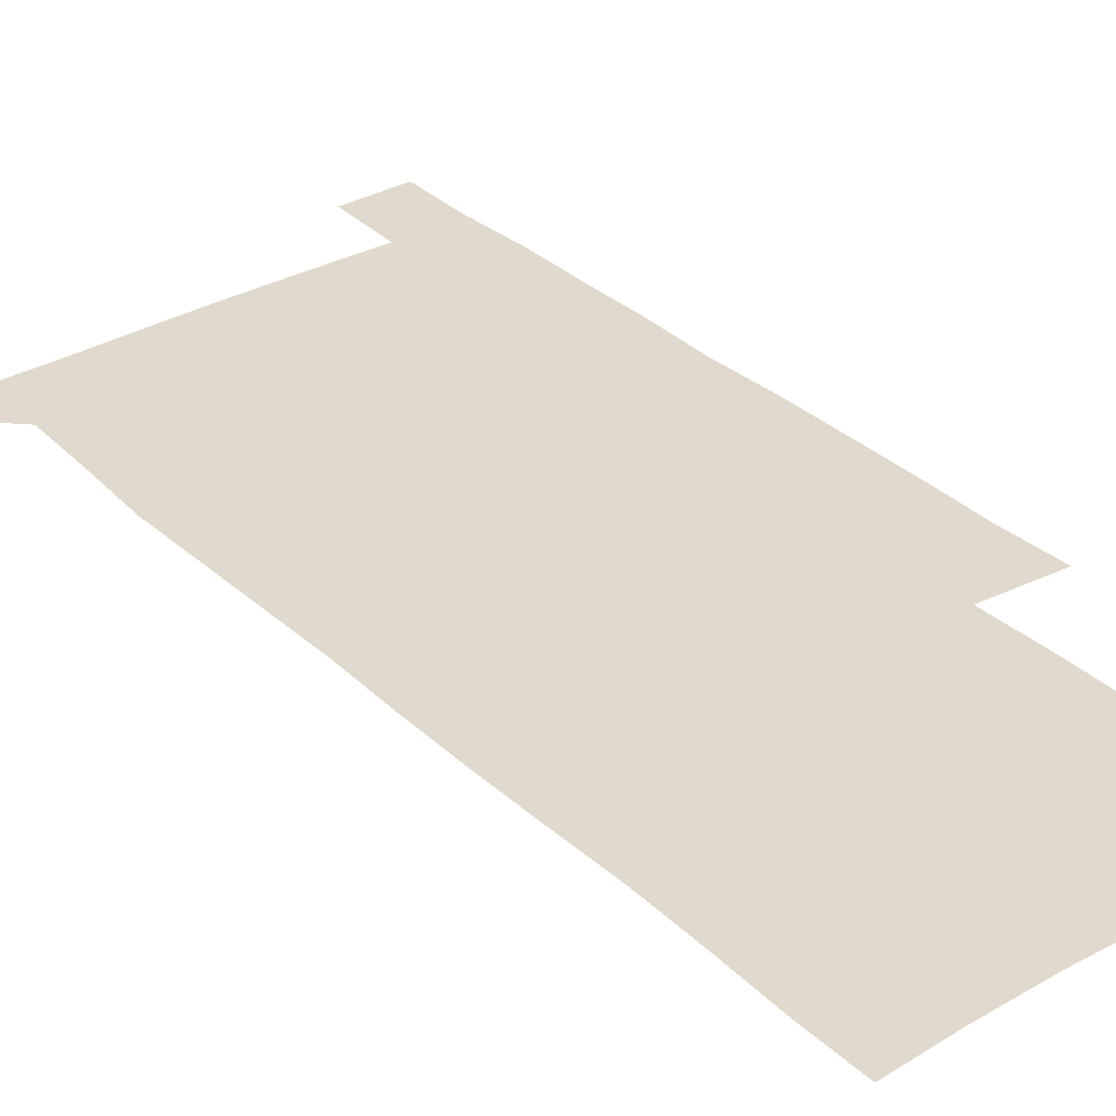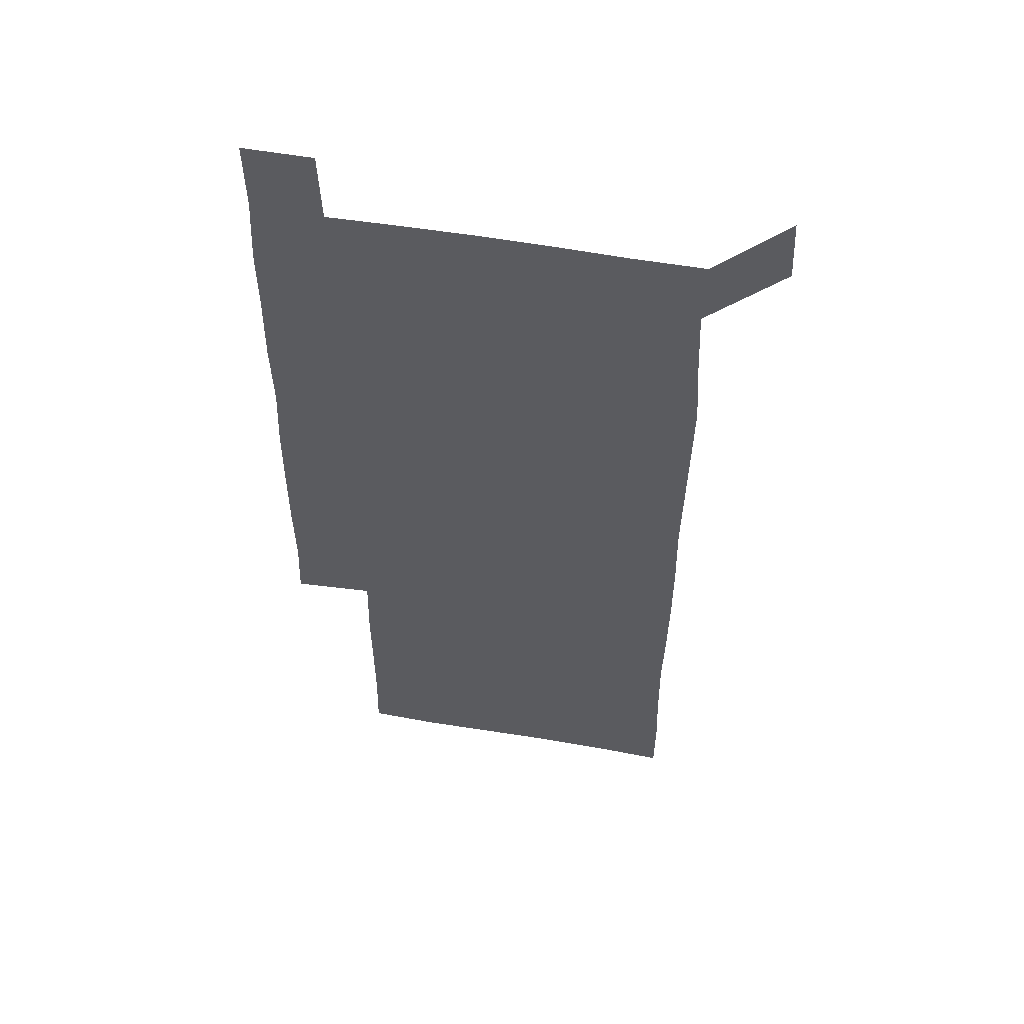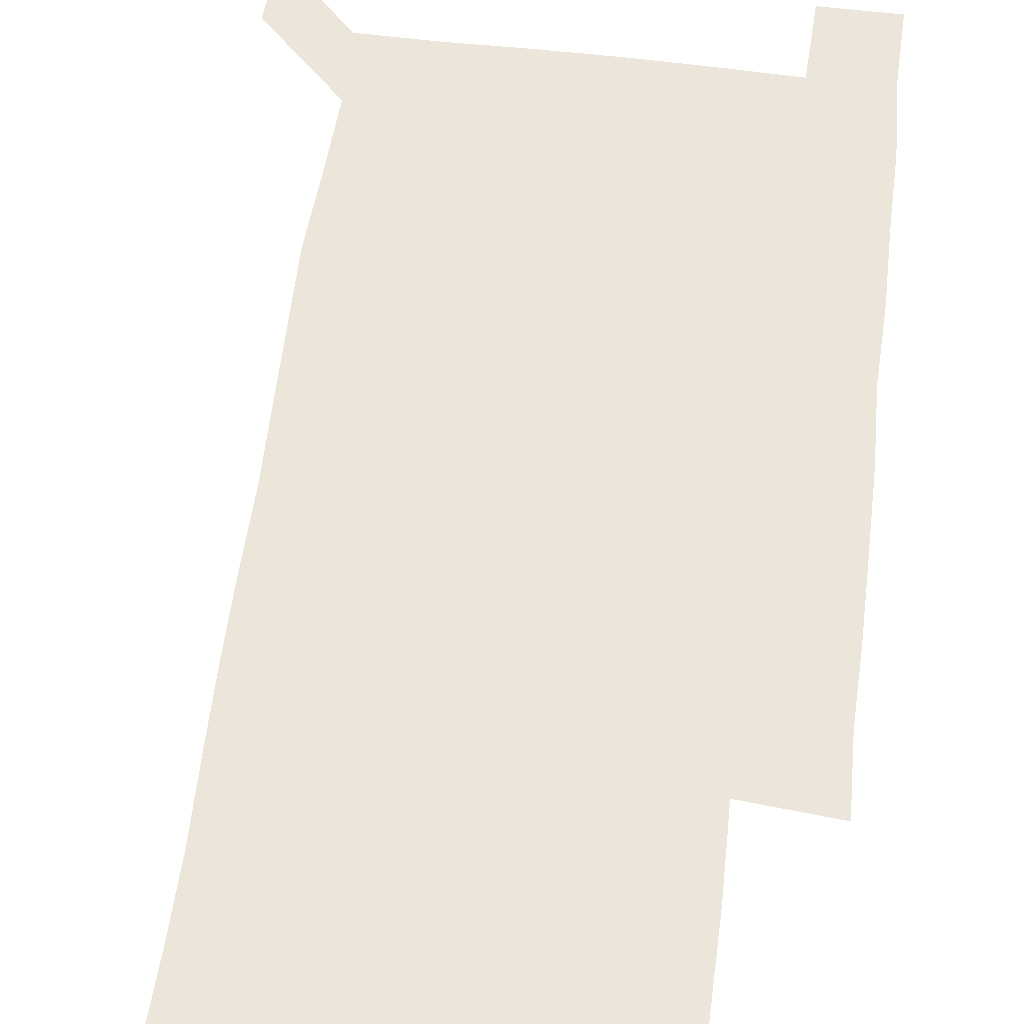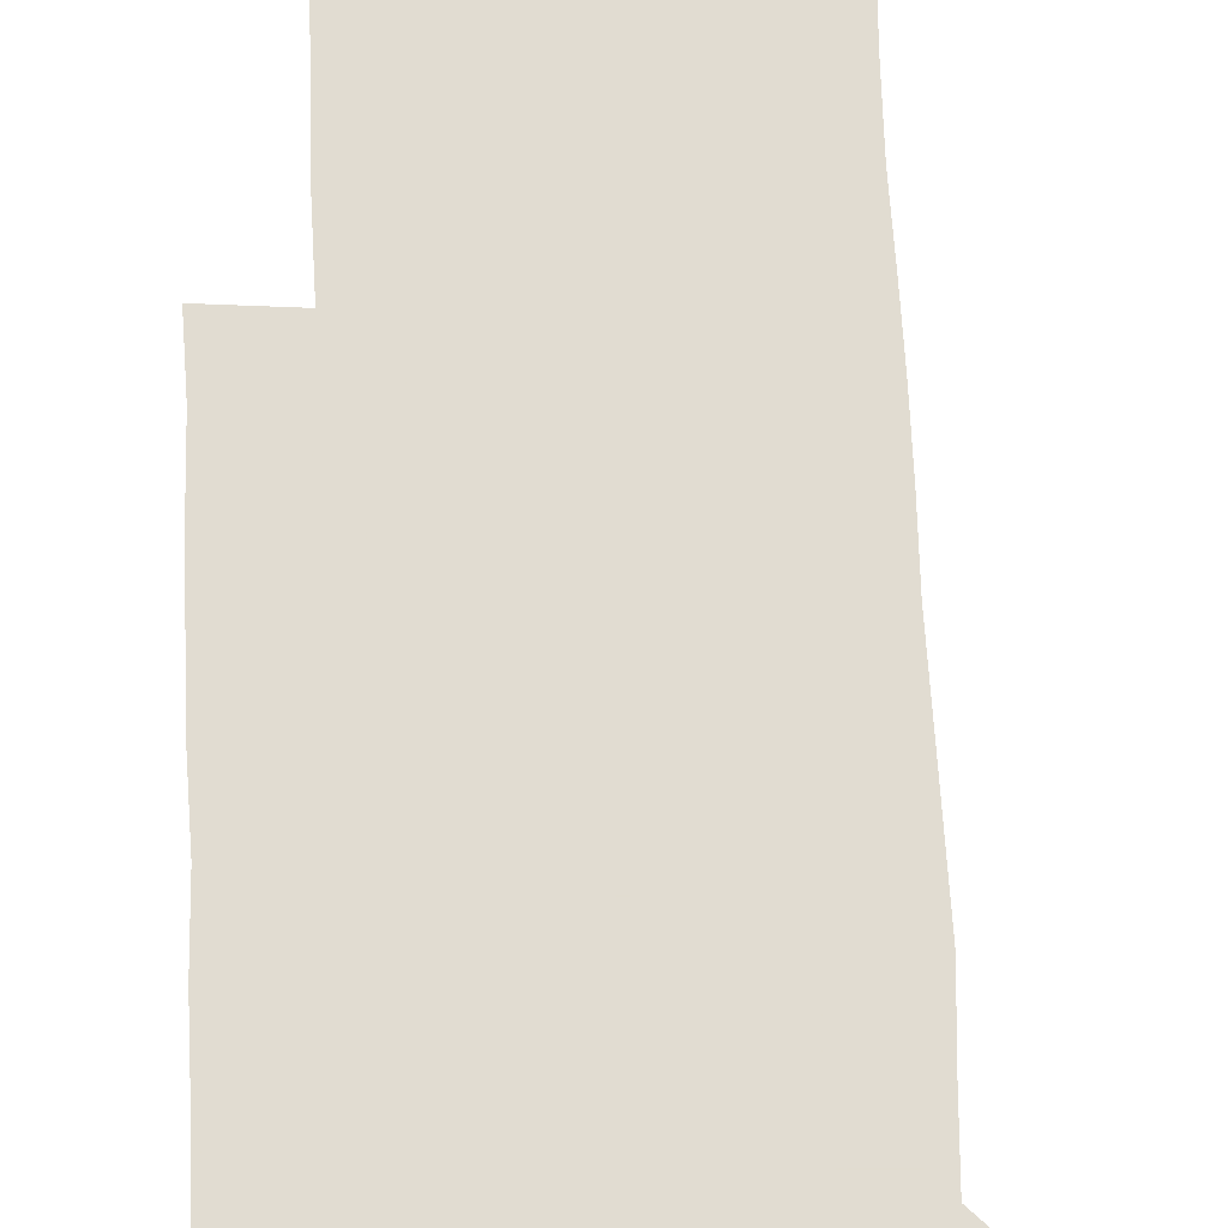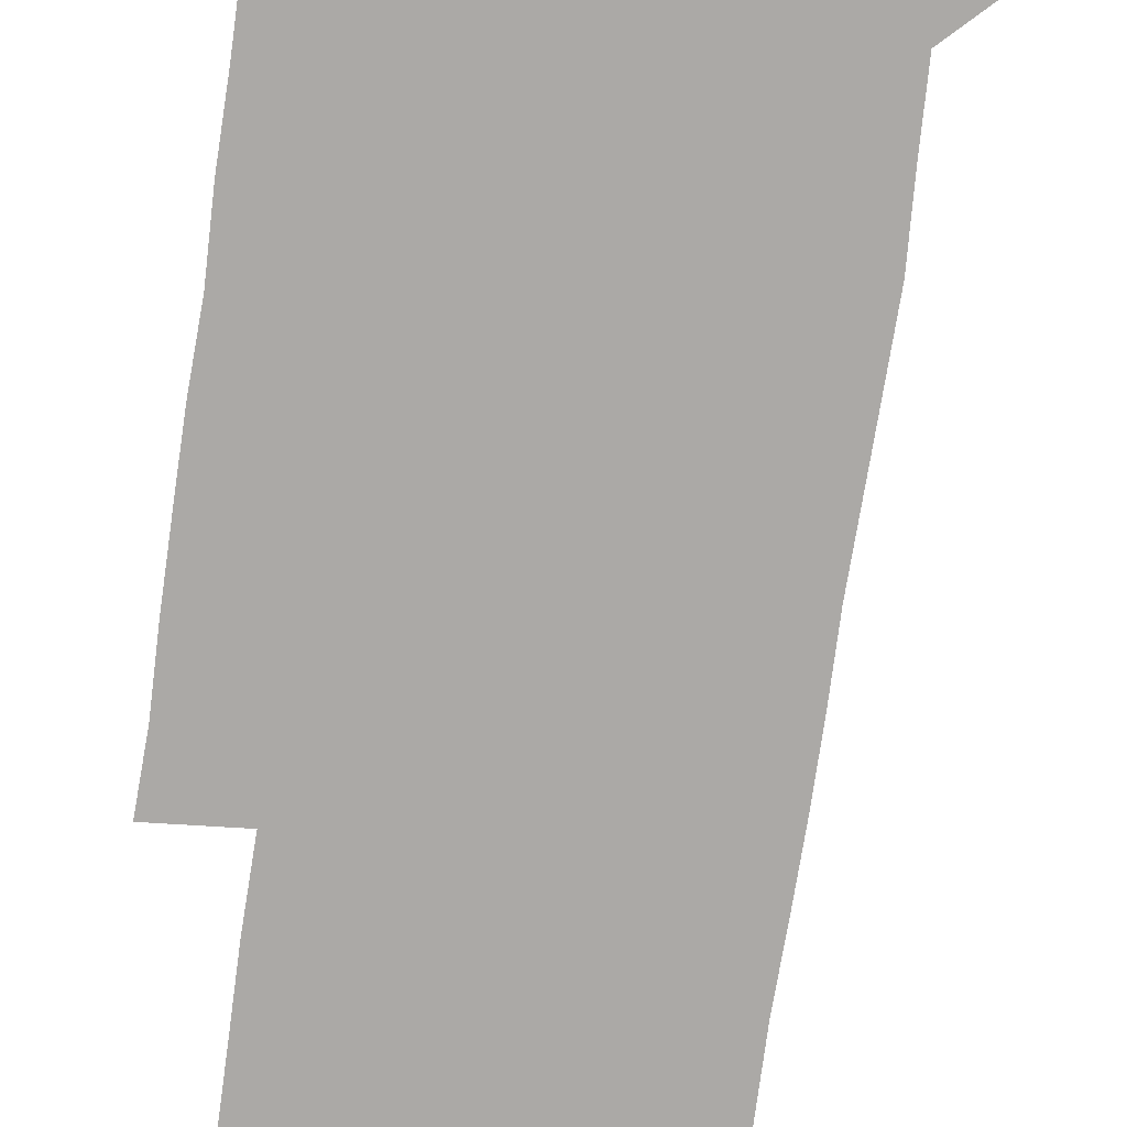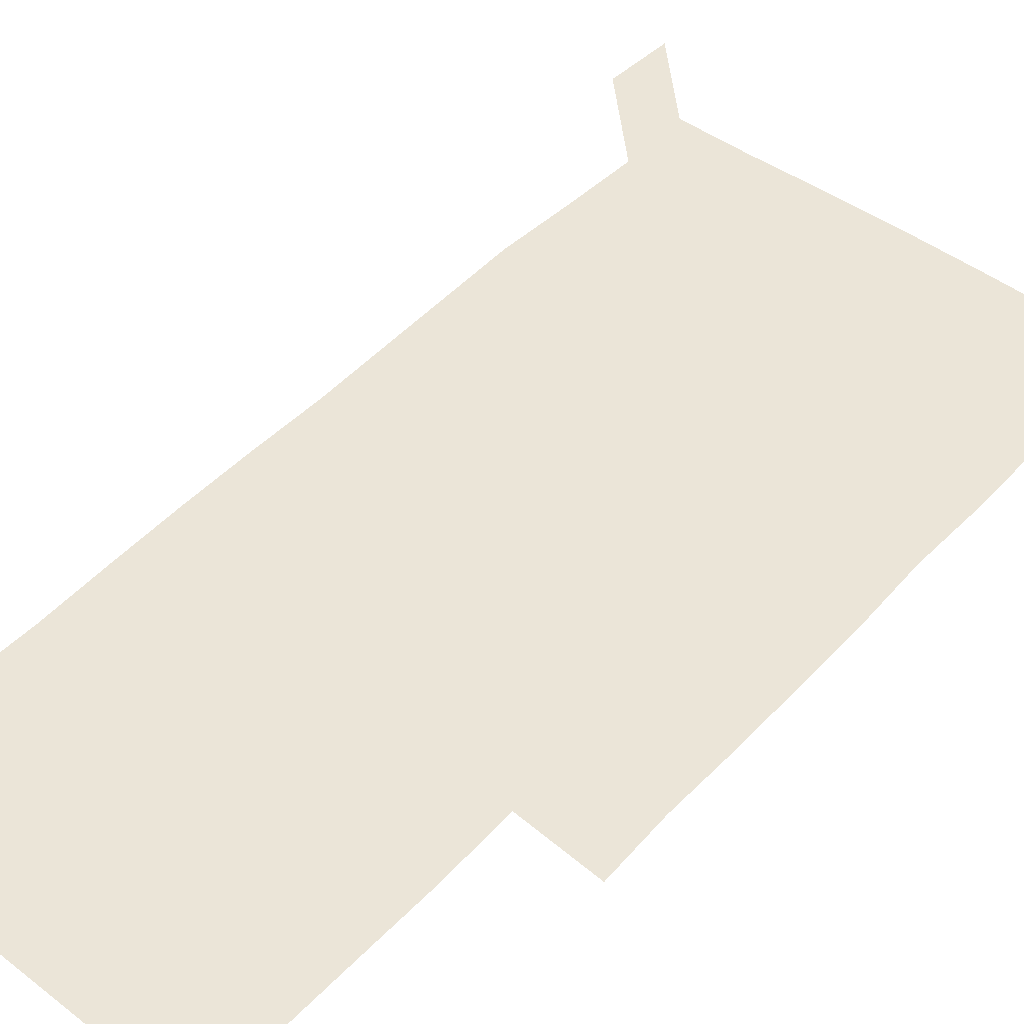
<metadata>
{"format":"obj","ext":"obj","renderer":"f3d","projection":"perspective","resolution":1024,"background":"white","views":[{"elev":32.8,"azim":-38.3,"up":"+Z"},{"elev":54.9,"azim":-169.5,"up":"+Y"},{"elev":57.5,"azim":7.3,"up":"+Z"},{"elev":69.3,"azim":177.6,"up":"+Z"},{"elev":-75.6,"azim":171.8,"up":"+Z"},{"elev":45.8,"azim":39.9,"up":"+Z"}]}
</metadata>
<code>
v 449.6 572.5 0
v 451 600 0
v 479.4 179.8 0
v 479.3 207.4 0
v 480.2 237.1 0
v 480.7 268 0
v 479.9 298.5 0
v 479.4 328.7 0
v 479.5 358.8 0
v 480 389.6 0
v 479.5 420 0
v 478.9 450.3 0
v 478.4 480.1 0
v 480.2 510.4 0
v 481.5 541 0
v 480.8 570.1 0
v 508.2 181 0
v 513.4 213.5 0
v 513 242.2 0
v 512.7 271.7 0
v 512.2 301.5 0
v 512.3 331.5 0
v 511.7 361.2 0
v 512.8 391.6 0
v 511.7 421.1 0
v 512.4 451.2 0
v 512.6 481 0
v 511.9 510.8 0
v 511.8 540.5 0
v 510.9 570 0
v 539.4 181.2 0
v 541.5 212.4 0
v 542.6 243.4 0
v 542 272.2 0
v 542.1 302.2 0
v 541.9 332 0
v 542 362.1 0
v 541.6 391.6 0
v 542.1 421.8 0
v 541.9 451.3 0
v 541.1 481.1 0
v 541.9 510.9 0
v 541.6 540.5 0
v 540.8 570.7 0
v 570.4 180.2 0
v 571.2 213.8 0
v 571.1 243.5 0
v 571 271.2 0
v 571.3 302.8 0
v 571.2 332.4 0
v 571.1 362.1 0
v 571.2 392 0
v 571.1 421.6 0
v 571 451.4 0
v 571.4 481.4 0
v 571.3 510.8 0
v 571.4 540.1 0
v 570.9 570.9 0
v 601.3 179.1 0
v 600 213 0
v 600.4 242 0
v 600.3 273.1 0
v 600.5 302.5 0
v 600.5 331.8 0
v 599.9 362.8 0
v 600.1 392 0
v 600.1 421.7 0
v 600.4 451.3 0
v 600.2 481.3 0
v 600.4 510.7 0
v 600.7 540.4 0
v 601.1 570.5 0
v 630.8 179.8 0
v 630.1 209.9 0
v 630.2 239.7 0
v 630.5 270.5 0
v 629.8 303.1 0
v 629.5 332 0
v 629.1 362 0
v 628.9 391.7 0
v 629.9 421.2 0
v 629.7 451.2 0
v 630 481 0
v 630.8 510.9 0
v 630.2 540.6 0
v 630.8 569.8 0
v 631.8 601.2 0
v 663.9 300.3 0
v 662.8 329.2 0
v 663.3 359 0
v 663.2 389.3 0
v 663 419.4 0
v 661.8 450.3 0
v 662.5 480.7 0
v 662.1 510.9 0
v 662.2 541.1 0
v 660.6 570.9 0
v 661.1 601.3 0
f 15 16 1
f 1 16 2
f 3 17 4
f 17 18 4
f 4 18 5
f 18 19 5
f 5 19 6
f 19 20 6
f 6 20 7
f 20 21 7
f 7 21 8
f 21 22 8
f 8 22 9
f 22 23 9
f 9 23 10
f 23 24 10
f 10 24 11
f 24 25 11
f 11 25 12
f 25 26 12
f 12 26 13
f 26 27 13
f 13 27 14
f 27 28 14
f 14 28 15
f 28 29 15
f 15 29 16
f 29 30 16
f 17 31 18
f 31 32 18
f 18 32 19
f 32 33 19
f 19 33 20
f 33 34 20
f 20 34 21
f 34 35 21
f 21 35 22
f 35 36 22
f 22 36 23
f 36 37 23
f 23 37 24
f 37 38 24
f 24 38 25
f 38 39 25
f 25 39 26
f 39 40 26
f 26 40 27
f 40 41 27
f 27 41 28
f 41 42 28
f 28 42 29
f 42 43 29
f 29 43 30
f 43 44 30
f 31 45 32
f 45 46 32
f 32 46 33
f 46 47 33
f 33 47 34
f 47 48 34
f 34 48 35
f 48 49 35
f 35 49 36
f 49 50 36
f 36 50 37
f 50 51 37
f 37 51 38
f 51 52 38
f 38 52 39
f 52 53 39
f 39 53 40
f 53 54 40
f 40 54 41
f 54 55 41
f 41 55 42
f 55 56 42
f 42 56 43
f 56 57 43
f 43 57 44
f 57 58 44
f 45 59 46
f 59 60 46
f 46 60 47
f 60 61 47
f 47 61 48
f 61 62 48
f 48 62 49
f 62 63 49
f 49 63 50
f 63 64 50
f 50 64 51
f 64 65 51
f 51 65 52
f 65 66 52
f 52 66 53
f 66 67 53
f 53 67 54
f 67 68 54
f 54 68 55
f 68 69 55
f 55 69 56
f 69 70 56
f 56 70 57
f 70 71 57
f 57 71 58
f 71 72 58
f 59 73 60
f 73 74 60
f 60 74 61
f 74 75 61
f 61 75 62
f 75 76 62
f 62 76 63
f 76 77 63
f 63 77 64
f 77 78 64
f 64 78 65
f 78 79 65
f 65 79 66
f 79 80 66
f 66 80 67
f 80 81 67
f 67 81 68
f 81 82 68
f 68 82 69
f 82 83 69
f 69 83 70
f 83 84 70
f 70 84 71
f 84 85 71
f 71 85 72
f 85 86 72
f 77 88 78
f 88 89 78
f 78 89 79
f 89 90 79
f 79 90 80
f 90 91 80
f 80 91 81
f 91 92 81
f 81 92 82
f 92 93 82
f 82 93 83
f 93 94 83
f 83 94 84
f 94 95 84
f 84 95 85
f 95 96 85
f 85 96 86
f 96 97 86
f 86 97 87
f 97 98 87

</code>
